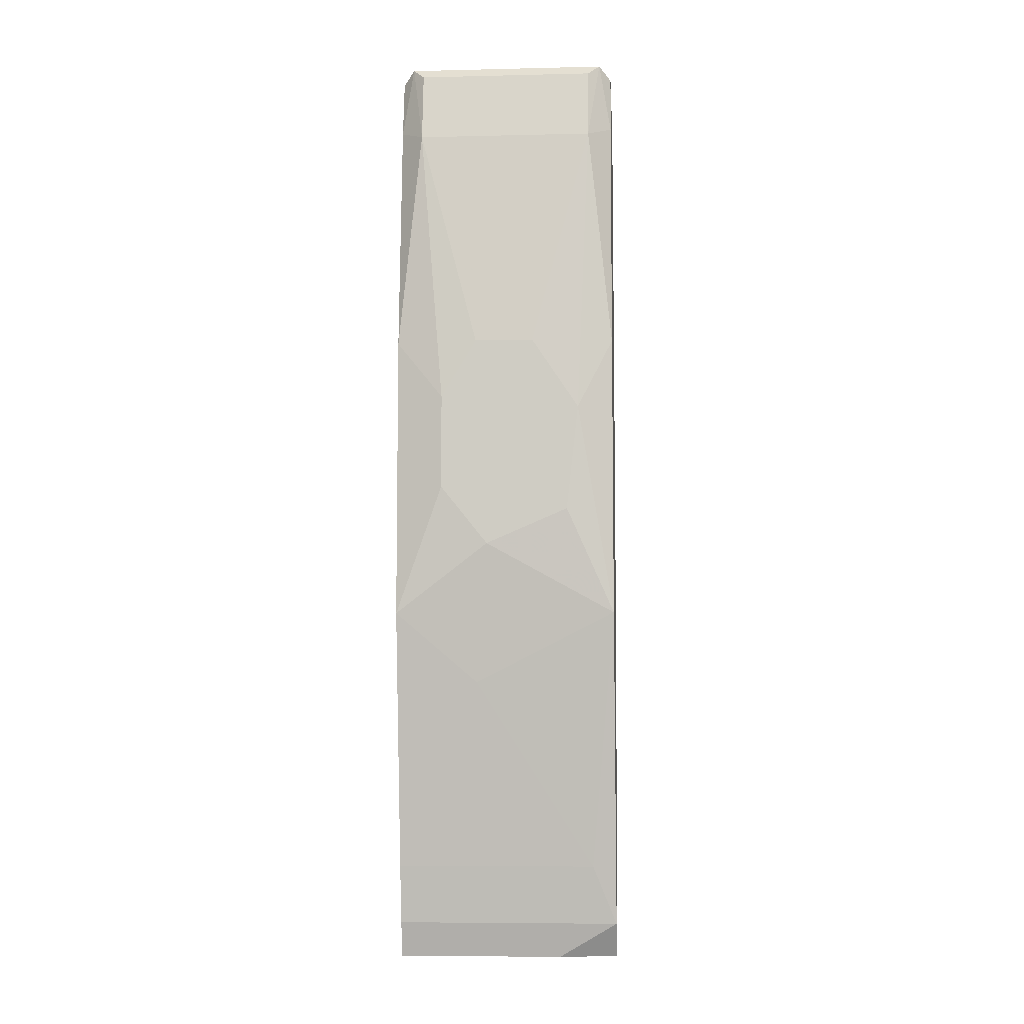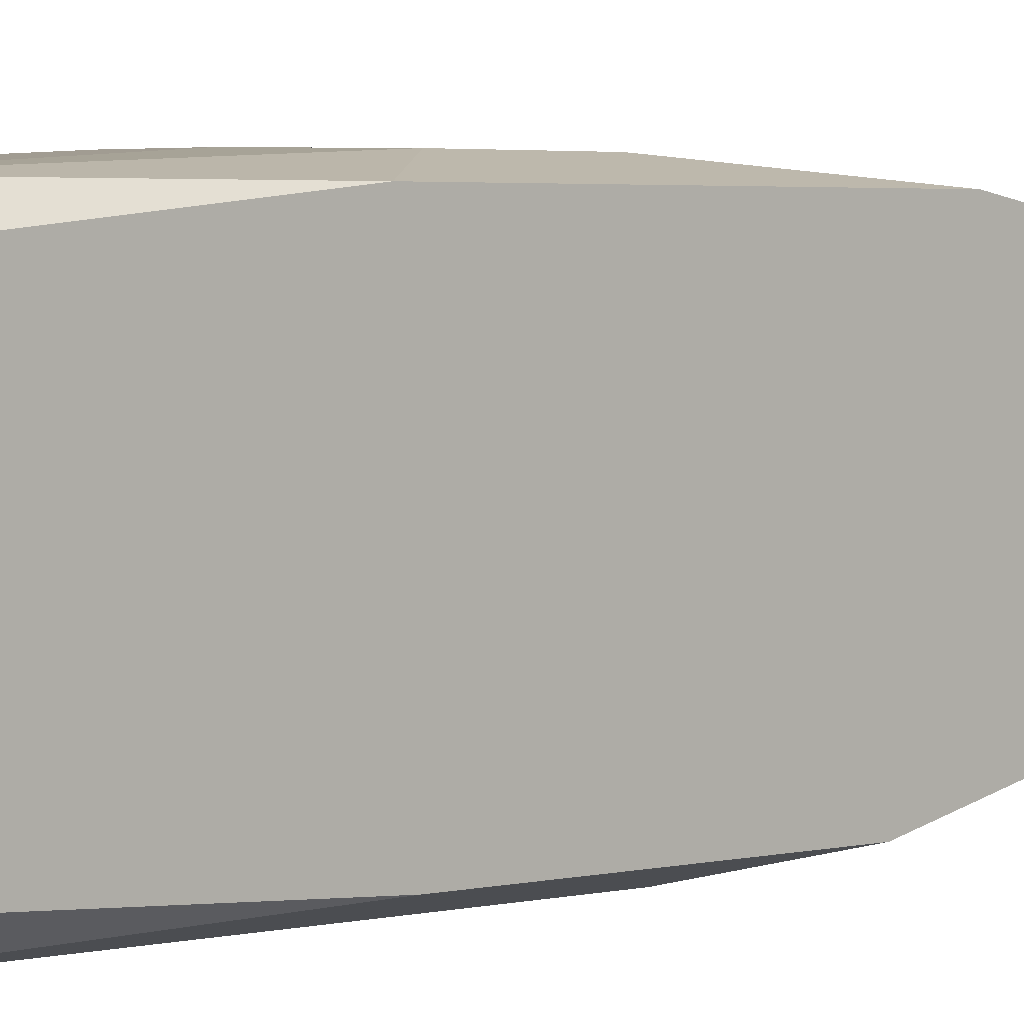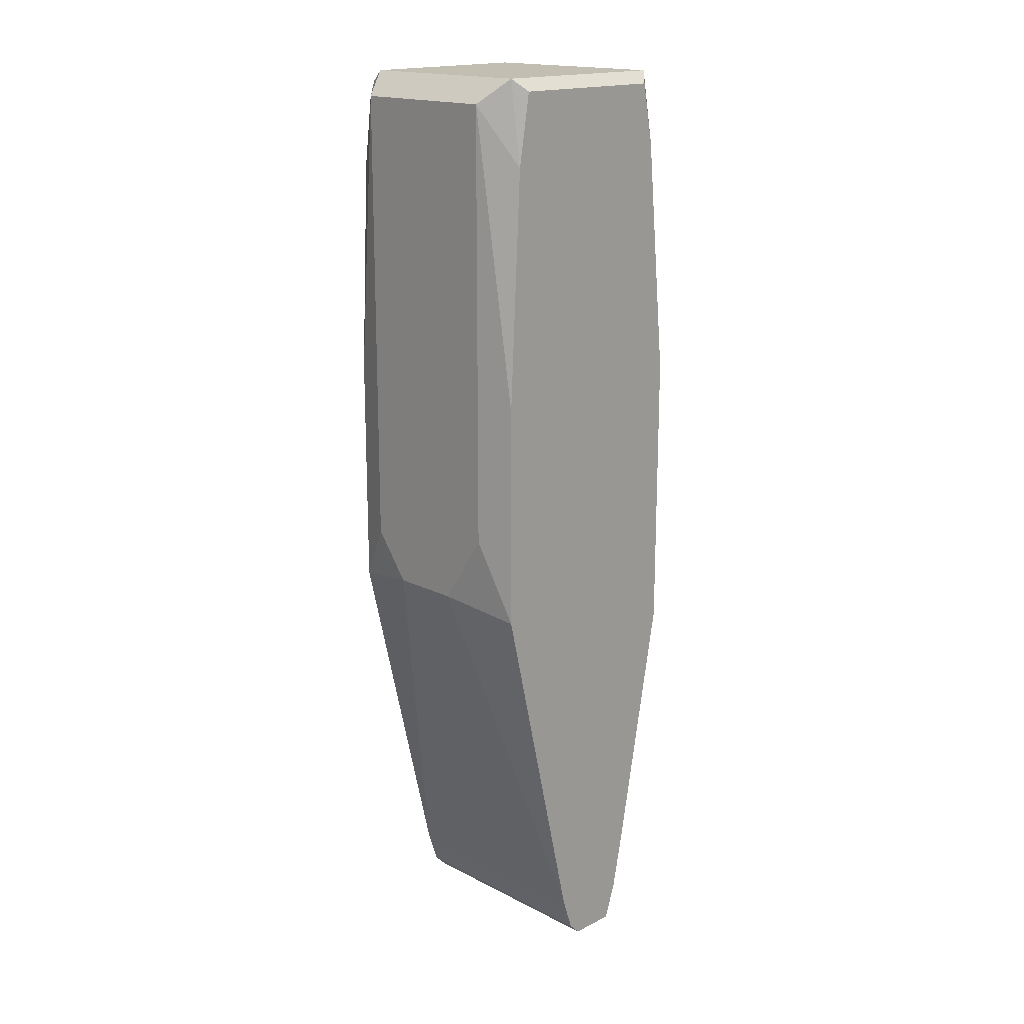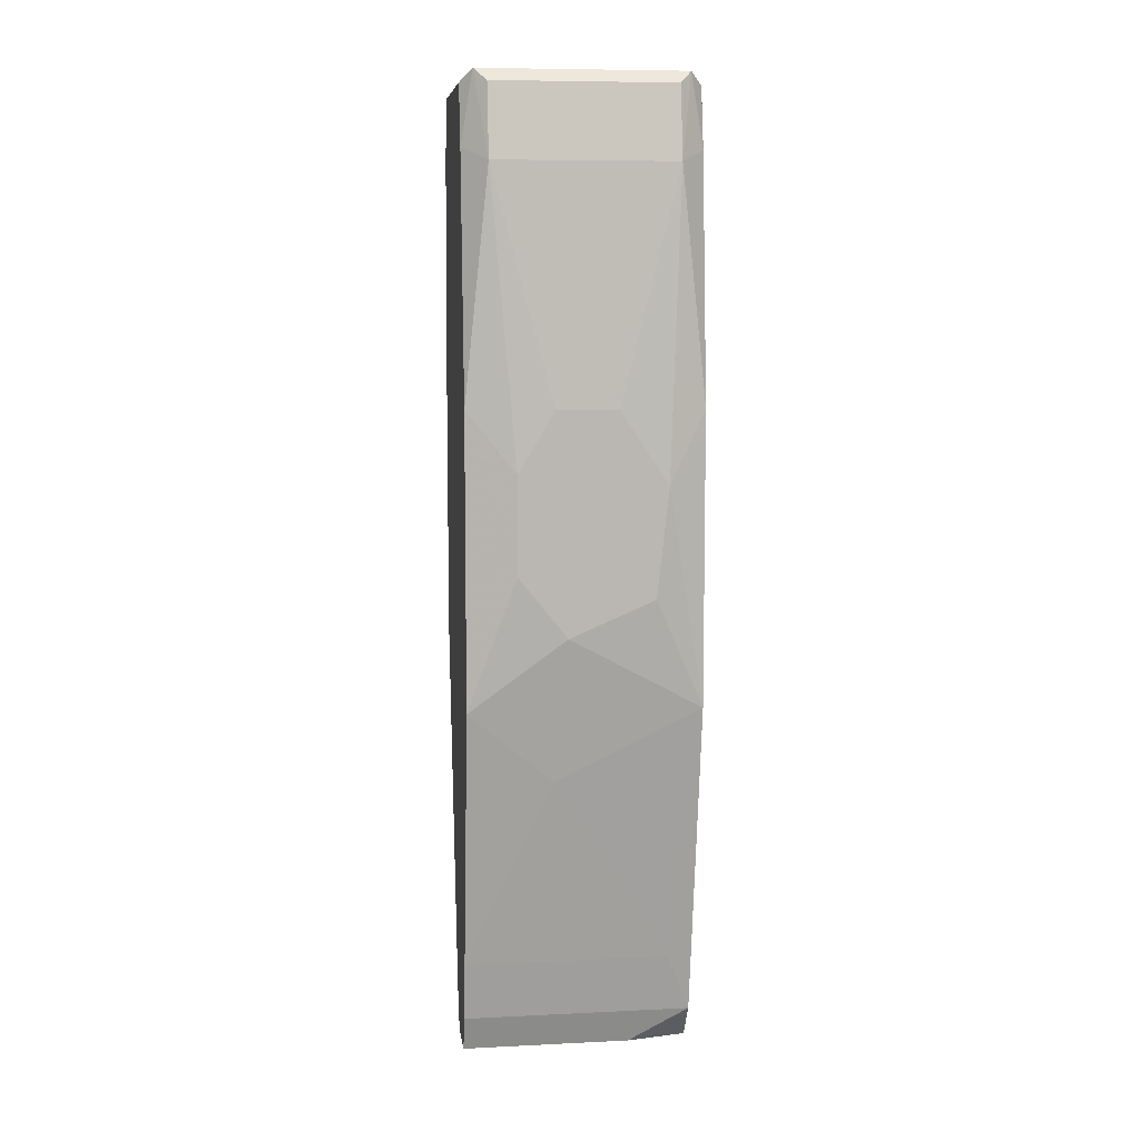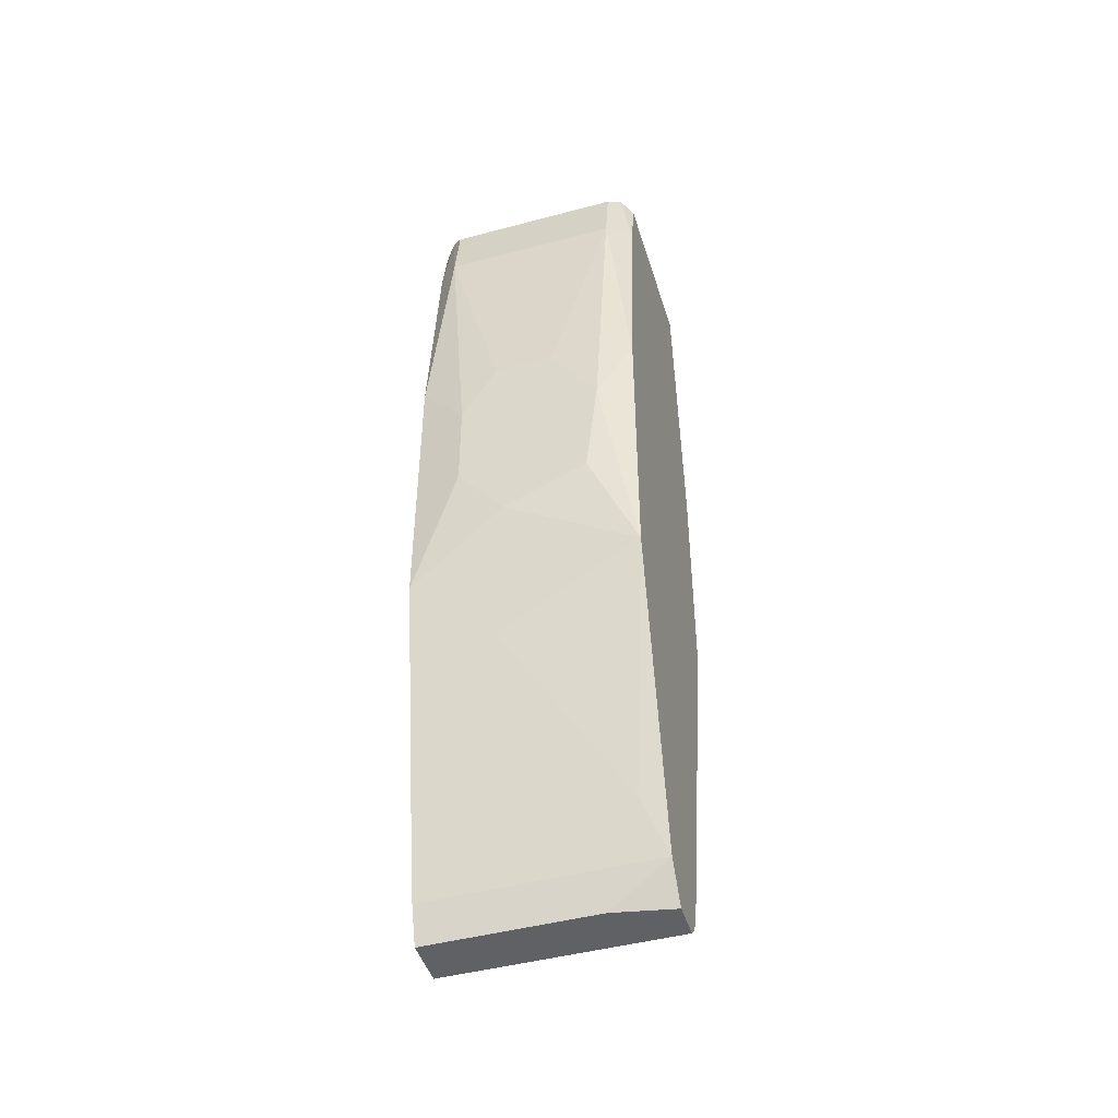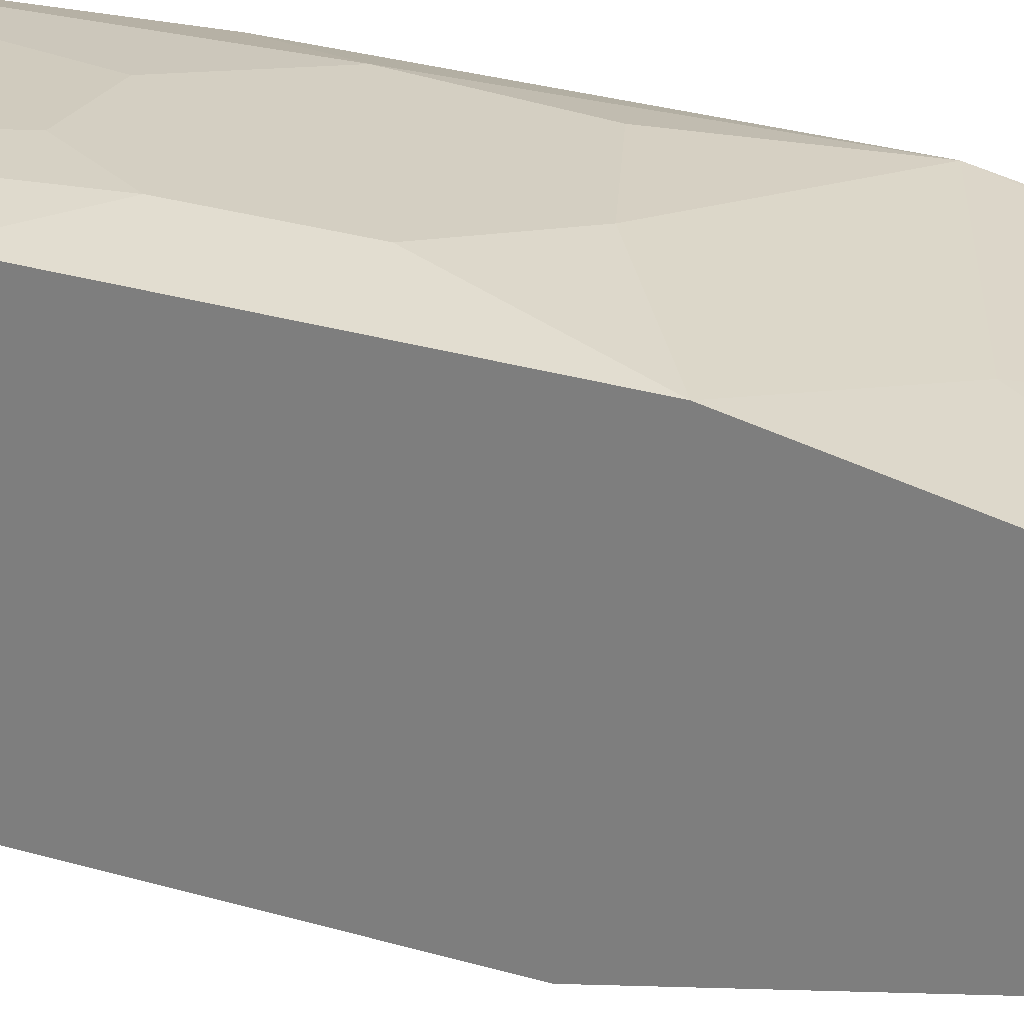
<metadata>
{"format":"obj","ext":"obj","renderer":"f3d","projection":"perspective","resolution":1024,"background":"white","views":[{"elev":-7.0,"azim":3.9,"up":"+Y"},{"elev":2.6,"azim":-135.1,"up":"+Z"},{"elev":17.4,"azim":-134.7,"up":"+Y"},{"elev":8.1,"azim":-7.6,"up":"+Y"},{"elev":-46.3,"azim":16.9,"up":"+Y"},{"elev":25.6,"azim":-63.7,"up":"+Z"}]}
</metadata>
<code>
v -0.003156 0.000601 0.06161
v -0.003156 0.005166 0.06161
v 0.001406 0.008012 0.06161
v 0.003687 -0.000534 0.04963
v 0.003687 0.004594 0.06161
v 0.003687 0.02171 0.04963
v -0.004297 0.01886 0.06104
v -0.004297 0.02228 0.06047
v -0.003726 0.02171 0.04963
v -0.003726 0.000601 0.04963
v -0.001445 -0.009093 0.06047
v -0.001445 -0.002817 0.04963
v -0.001445 0.008012 0.06161
v 0.003117 -0.000534 0.06161
v -0.000874 -0.002245 0.06161
v 0.004259 0.01886 0.06104
v 0.004259 0.02285 0.05077
v 0.004259 0.02228 0.06047
v 0.004259 -0.01822 0.05876
v 0.00483 0.02285 0.0599
v 0.00483 0.01829 0.0502
v 0.005401 -0.003389 0.0502
v 0.005401 0.01943 0.0599
v 0.005401 -0.0205 0.0542
v 0.005401 -0.02107 0.05819
v 0.005401 0.02228 0.05134
v 0.005401 0.02228 0.05933
v 0.005401 -0.02221 0.05477
v 0.005401 -0.02278 0.05705
v 0.005401 -0.02278 0.05534
v 0.005401 0.008012 0.0502
v 0.005401 0.008012 0.06104
v 0.005401 -0.005671 0.06104
v -0.005438 -0.003389 0.0502
v -0.005438 0.01943 0.0599
v -0.005438 -0.0205 0.0542
v -0.005438 0.01886 0.05077
v -0.005438 -0.02107 0.05819
v -0.005438 0.02228 0.05134
v -0.005438 0.02228 0.05933
v -0.005438 -0.02221 0.05477
v -0.005438 -0.02278 0.05534
v -0.005438 -0.02278 0.05761
v -0.005438 0.008012 0.06104
v -0.005438 -0.005671 0.06104
v -0.005438 0.007449 0.0502
v -0.005438 -0.01822 0.05876
v -0.004867 0.02285 0.05077
v -0.004867 0.02285 0.0599
v 0.001976 -0.002817 0.04963
v 0.002547 -0.02278 0.05761
f 1 13 2
f 44 1 2
f 14 13 1
f 14 1 15
f 1 45 15
f 45 1 44
f 13 7 2
f 7 44 2
f 3 14 5
f 16 3 5
f 3 13 14
f 13 3 16
f 6 22 4
f 50 6 4
f 22 50 4
f 14 33 5
f 32 16 5
f 33 32 5
f 6 12 9
f 48 6 9
f 12 6 50
f 26 6 17
f 6 48 17
f 6 26 21
f 31 6 21
f 22 6 31
f 7 18 8
f 49 7 8
f 13 16 7
f 7 16 18
f 44 7 35
f 7 49 35
f 18 49 8
f 9 12 10
f 34 9 10
f 9 34 46
f 37 9 46
f 48 9 37
f 12 34 10
f 33 15 11
f 15 45 11
f 33 11 19
f 11 47 19
f 45 47 11
f 36 34 12
f 36 12 50
f 33 14 15
f 16 20 18
f 20 16 23
f 16 32 23
f 20 26 17
f 48 20 17
f 20 49 18
f 25 33 19
f 47 25 19
f 27 20 23
f 27 26 20
f 20 48 49
f 26 31 21
f 22 28 24
f 50 22 24
f 27 22 26
f 26 22 31
f 27 28 22
f 32 27 23
f 28 36 24
f 36 50 24
f 28 25 29
f 28 33 25
f 29 25 51
f 43 25 38
f 25 47 38
f 25 43 51
f 28 27 33
f 33 27 32
f 28 29 30
f 42 28 30
f 36 28 41
f 28 42 41
f 29 42 30
f 43 42 29
f 43 29 51
f 43 34 36
f 34 40 37
f 34 37 46
f 34 43 40
f 40 44 35
f 49 40 35
f 42 36 41
f 43 36 42
f 37 40 39
f 48 37 39
f 47 43 38
f 40 48 39
f 40 43 45
f 40 45 44
f 48 40 49
f 45 43 47

</code>
